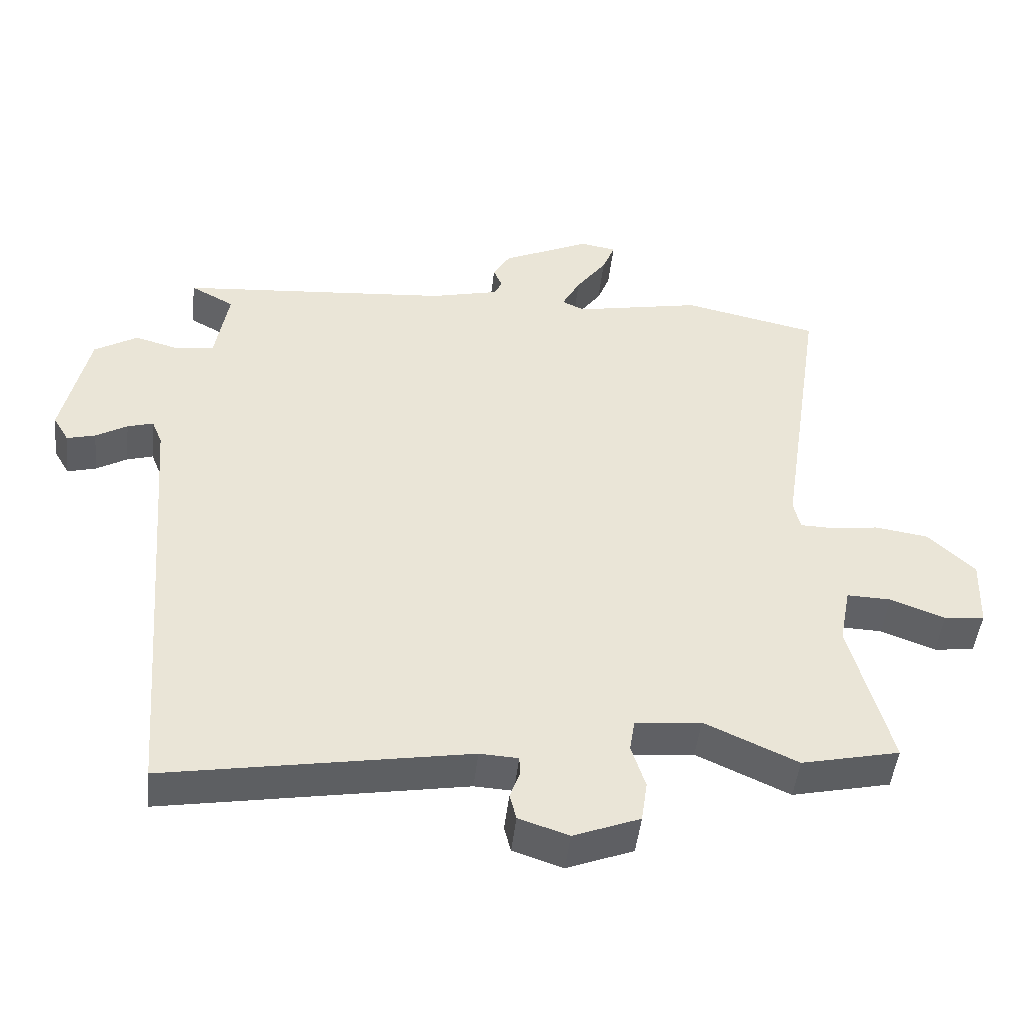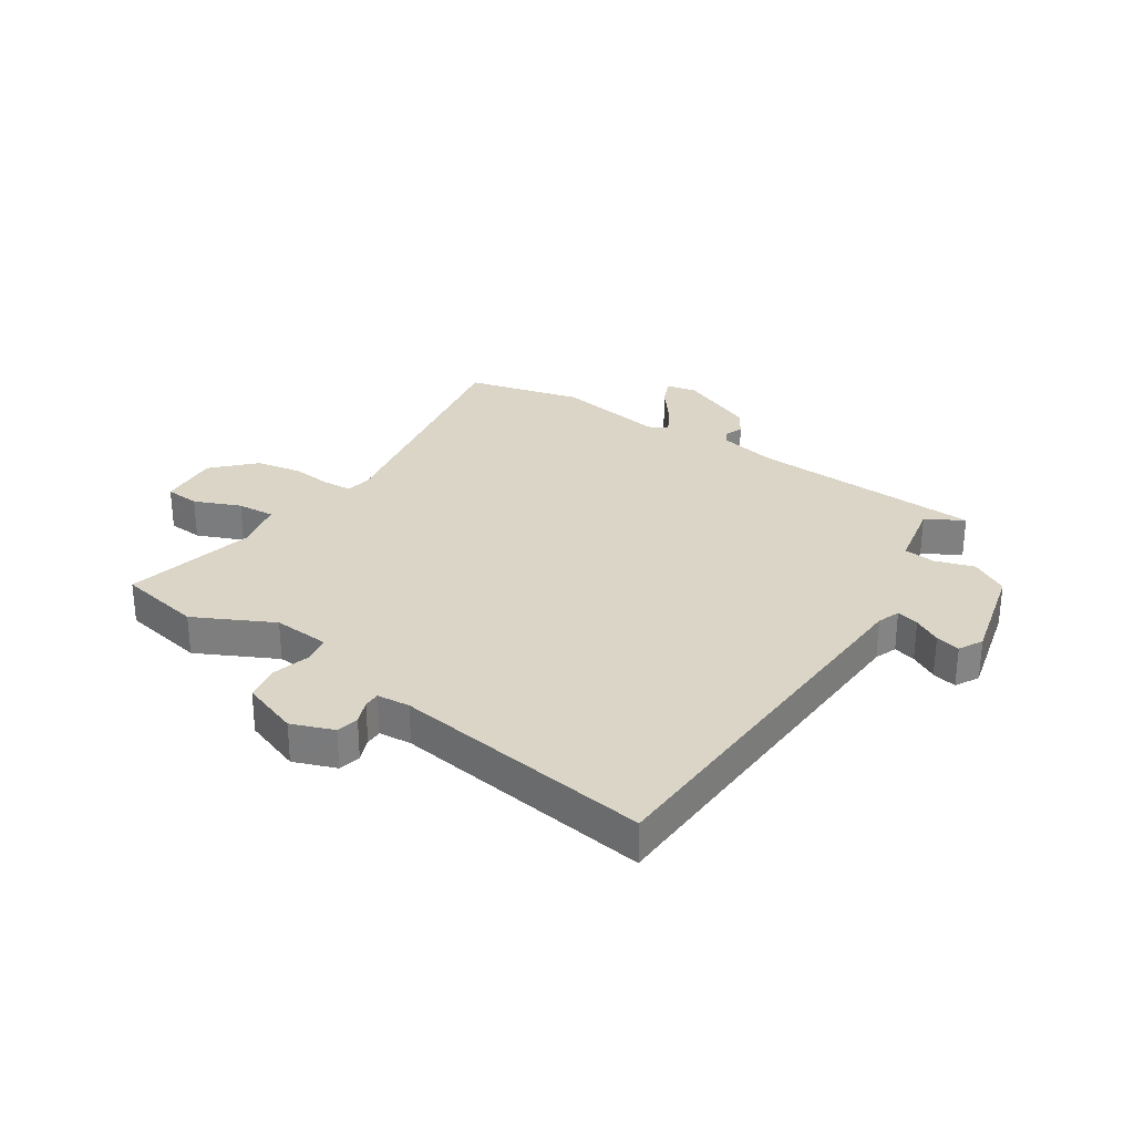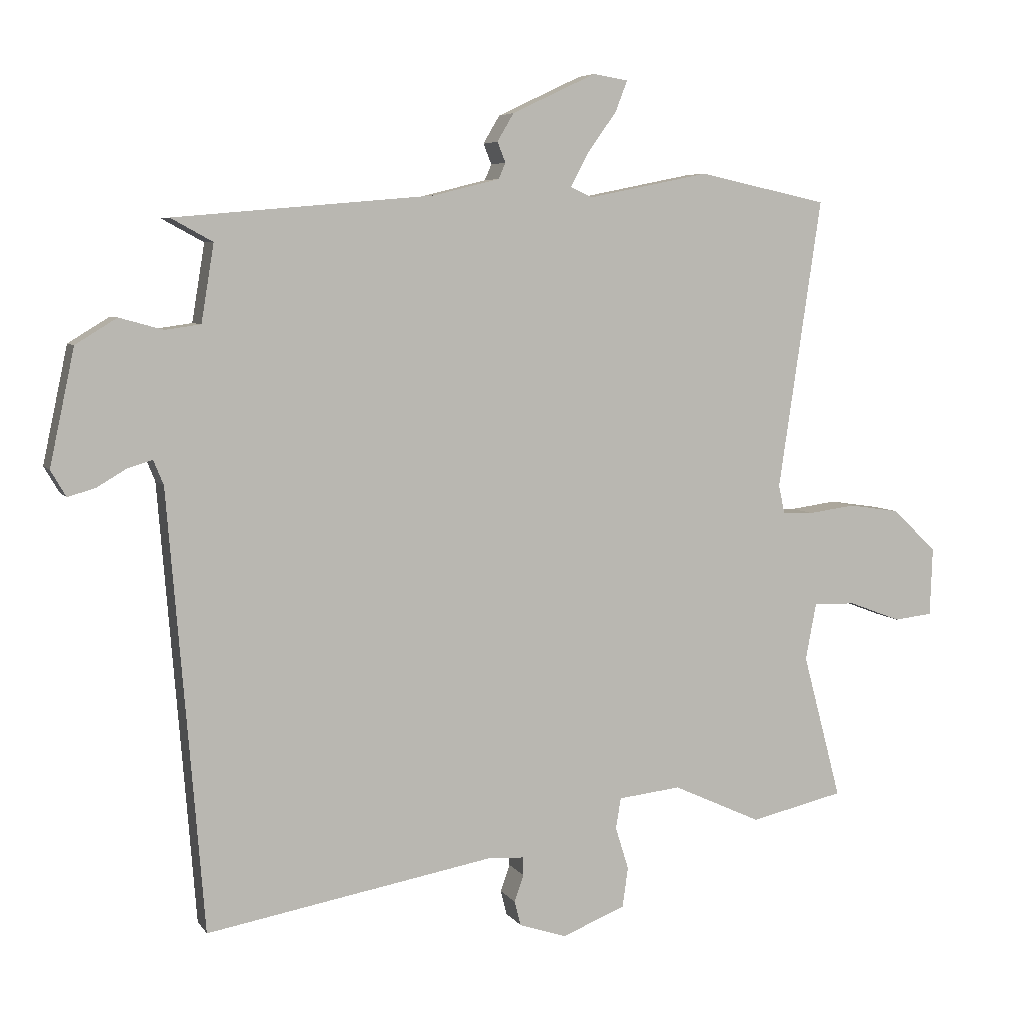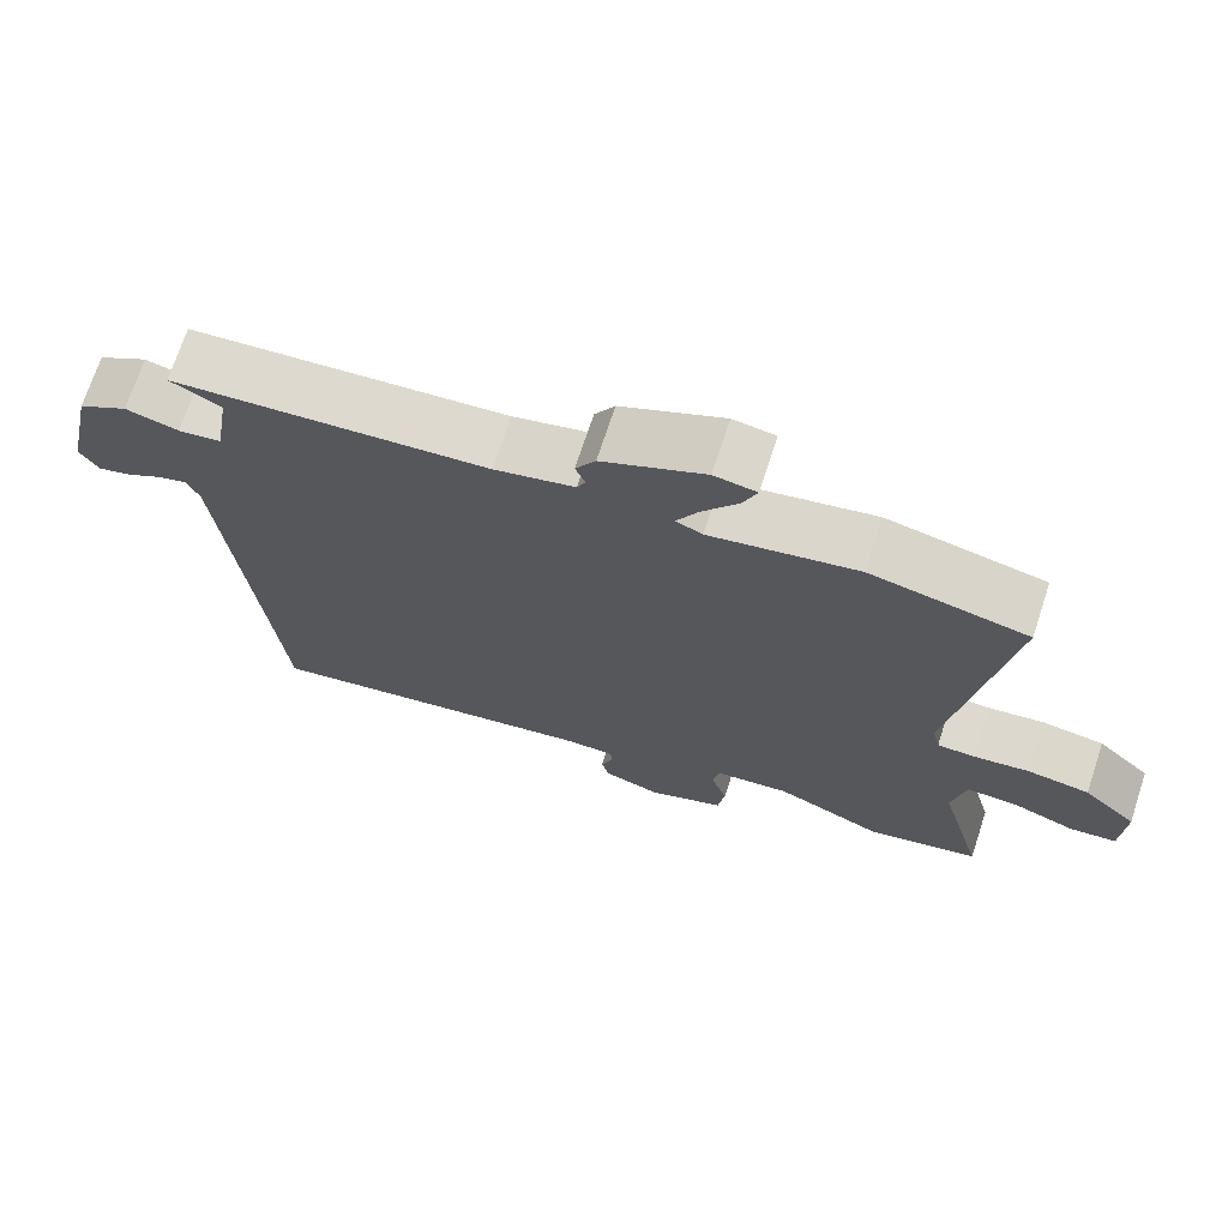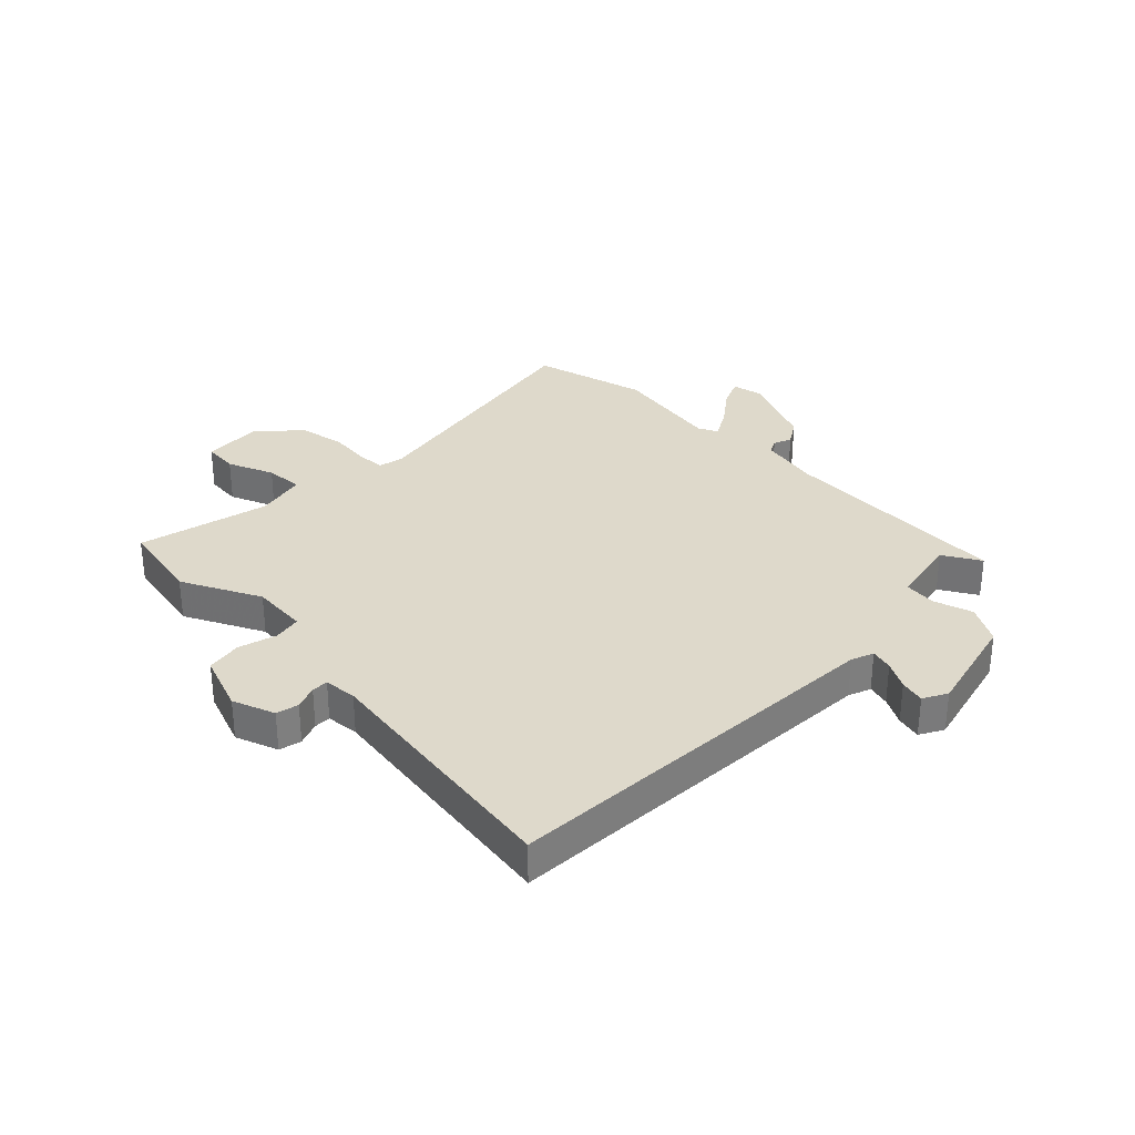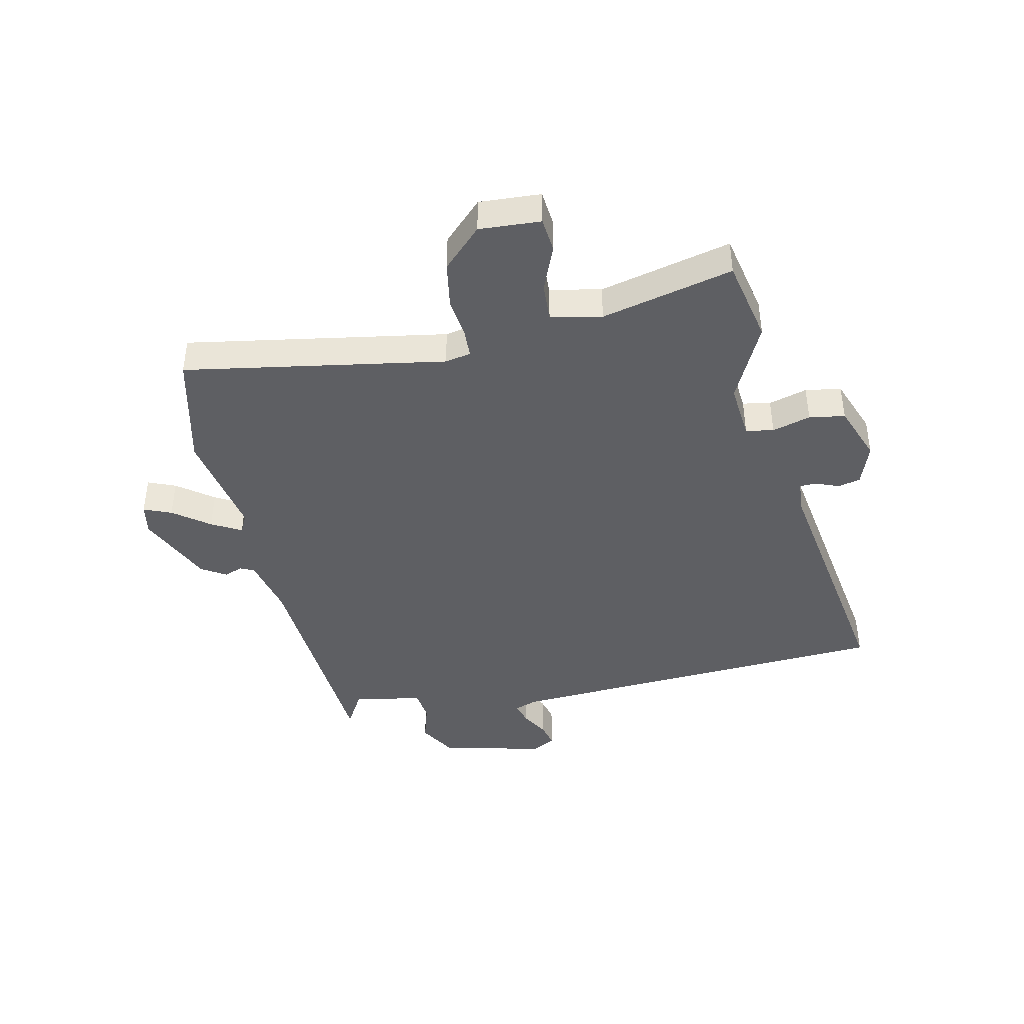
<metadata>
{"format":"obj","ext":"obj","renderer":"f3d","projection":"perspective","resolution":1024,"background":"white","views":[{"elev":-47.5,"azim":-6.3,"up":"+Z"},{"elev":29.5,"azim":-148.5,"up":"+Y"},{"elev":5.9,"azim":-18.7,"up":"+Z"},{"elev":71.3,"azim":18.2,"up":"+Z"},{"elev":31.8,"azim":-137.2,"up":"+Y"},{"elev":-42.0,"azim":101.0,"up":"+Y"}]}
</metadata>
<code>
v 0.576 0.07 -0.483
v 0.428 0.07 -0.517
v 0.288 0.07 -0.453
v 0.189 0.07 -0.464
v 0.181 0.07 -0.513
v 0.202 0.07 -0.58
v 0.193 0.07 -0.643
v 0.093 0.07 -0.683
v 0.018 0.07 -0.658
v 0.008 0.07 -0.619
v 0.023 0.07 -0.577
v 0.022 0.07 -0.548
v -0.036 0.07 -0.545
v -0.49 0.07 -0.626
v -0.509 0.07 -0.388
v -0.546 0.07 0.065
v -0.562 0.07 0.104
v -0.601 0.07 0.092
v -0.648 0.07 0.064
v -0.691 0.07 0.052
v -0.715 0.07 0.093
v -0.676 0.07 0.276
v -0.611 0.07 0.316
v -0.542 0.07 0.297
v -0.486 0.07 0.305
v -0.466 0.07 0.427
v -0.532 0.07 0.463
v -0.122 0.07 0.499
v -0.018 0.07 0.525
v -0.007 0.07 0.55
v -0.02 0.07 0.582
v 0.006 0.07 0.626
v 0.139 0.07 0.689
v 0.194 0.07 0.68
v 0.175 0.07 0.631
v 0.129 0.07 0.567
v 0.101 0.07 0.514
v 0.135 0.07 0.498
v 0.327 0.07 0.537
v 0.531 0.07 0.493
v 0.463 0.07 0.034
v 0.473 0.07 -0.011
v 0.522 0.07 -0.012
v 0.595 0.07 -0.002
v 0.676 0.07 -0.014
v 0.746 0.07 -0.081
v 0.742 0.07 -0.189
v 0.681 0.07 -0.196
v 0.599 0.07 -0.165
v 0.532 0.07 -0.163
v 0.515 0.07 -0.253
v 0.576 0 -0.483
v 0.428 0 -0.517
v 0.288 0 -0.453
v 0.189 0 -0.464
v 0.181 0 -0.513
v 0.202 0 -0.58
v 0.193 0 -0.643
v 0.093 0 -0.683
v 0.018 0 -0.658
v 0.008 0 -0.619
v 0.023 0 -0.577
v 0.022 0 -0.548
v -0.036 0 -0.545
v -0.49 0 -0.626
v -0.509 0 -0.388
v -0.546 0 0.065
v -0.562 0 0.104
v -0.601 0 0.092
v -0.648 0 0.064
v -0.691 0 0.052
v -0.715 0 0.093
v -0.676 0 0.276
v -0.611 0 0.316
v -0.542 0 0.297
v -0.486 0 0.305
v -0.466 0 0.427
v -0.532 0 0.463
v -0.122 0 0.499
v -0.018 0 0.525
v -0.007 0 0.55
v -0.02 0 0.582
v 0.006 0 0.626
v 0.139 0 0.689
v 0.194 0 0.68
v 0.175 0 0.631
v 0.129 0 0.567
v 0.101 0 0.514
v 0.135 0 0.498
v 0.327 0 0.537
v 0.531 0 0.493
v 0.463 0 0.034
v 0.473 0 -0.011
v 0.522 0 -0.012
v 0.595 0 -0.002
v 0.676 0 -0.014
v 0.746 0 -0.081
v 0.742 0 -0.189
v 0.681 0 -0.196
v 0.599 0 -0.165
v 0.532 0 -0.163
v 0.515 0 -0.253
f 47 48 49
f 46 47 49
f 45 46 49
f 44 45 49
f 43 44 49
f 42 43 49 50
f 38 39 40 41
f 37 38 41 42
f 34 35 36
f 33 34 36
f 32 33 36
f 31 32 36
f 30 31 36
f 29 30 36 37
f 42 50 51
f 37 42 51
f 29 37 51
f 28 29 51
f 22 23 24
f 21 22 24
f 20 21 24
f 19 20 24
f 18 19 24
f 17 18 24 25
f 16 17 25
f 15 16 25
f 15 25 26
f 14 15 26
f 13 14 26
f 9 10 11
f 8 9 11
f 7 8 11
f 6 7 11
f 5 6 11
f 4 5 11 12
f 1 2 3
f 51 1 3
f 28 51 3
f 26 27 28
f 13 26 28
f 12 13 28
f 4 12 28
f 3 4 28
f 100 99 98
f 100 98 97
f 100 97 96
f 100 96 95
f 100 95 94
f 101 100 94 93
f 92 91 90 89
f 93 92 89 88
f 87 86 85
f 87 85 84
f 87 84 83
f 87 83 82
f 87 82 81
f 88 87 81 80
f 102 101 93
f 102 93 88
f 102 88 80
f 102 80 79
f 75 74 73
f 75 73 72
f 75 72 71
f 75 71 70
f 75 70 69
f 76 75 69 68
f 76 68 67
f 76 67 66
f 77 76 66
f 77 66 65
f 77 65 64
f 62 61 60
f 62 60 59
f 62 59 58
f 62 58 57
f 62 57 56
f 63 62 56 55
f 54 53 52
f 54 52 102
f 54 102 79
f 79 78 77
f 79 77 64
f 79 64 63
f 79 63 55
f 79 55 54
f 1 52 53 2
f 2 53 54 3
f 3 54 55 4
f 4 55 56 5
f 5 56 57 6
f 6 57 58 7
f 7 58 59 8
f 8 59 60 9
f 9 60 61 10
f 10 61 62 11
f 11 62 63 12
f 12 63 64 13
f 13 64 65 14
f 14 65 66 15
f 15 66 67 16
f 16 67 68 17
f 17 68 69 18
f 18 69 70 19
f 19 70 71 20
f 20 71 72 21
f 21 72 73 22
f 22 73 74 23
f 23 74 75 24
f 24 75 76 25
f 25 76 77 26
f 26 77 78 27
f 27 78 79 28
f 28 79 80 29
f 29 80 81 30
f 30 81 82 31
f 31 82 83 32
f 32 83 84 33
f 33 84 85 34
f 34 85 86 35
f 35 86 87 36
f 36 87 88 37
f 37 88 89 38
f 38 89 90 39
f 39 90 91 40
f 40 91 92 41
f 41 92 93 42
f 42 93 94 43
f 43 94 95 44
f 44 95 96 45
f 45 96 97 46
f 46 97 98 47
f 47 98 99 48
f 48 99 100 49
f 49 100 101 50
f 50 101 102 51
f 51 102 52 1

</code>
